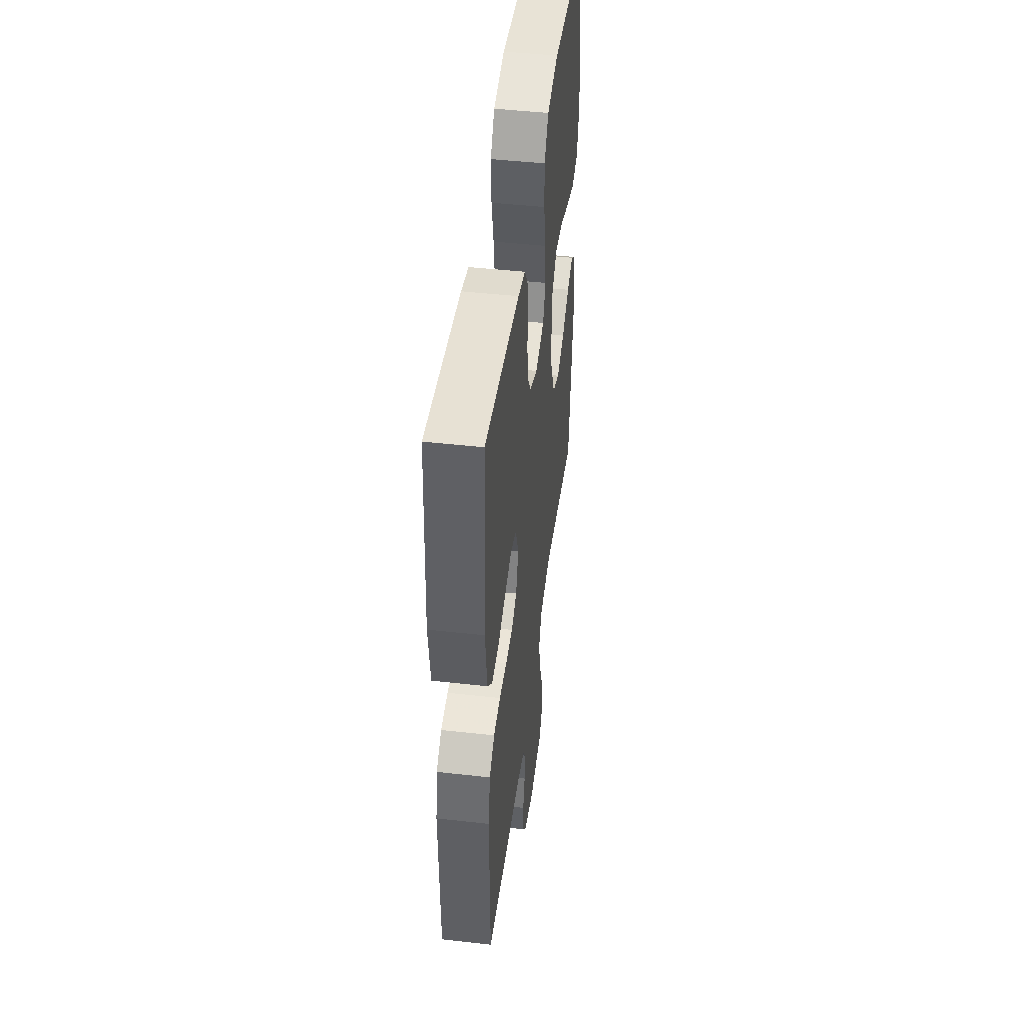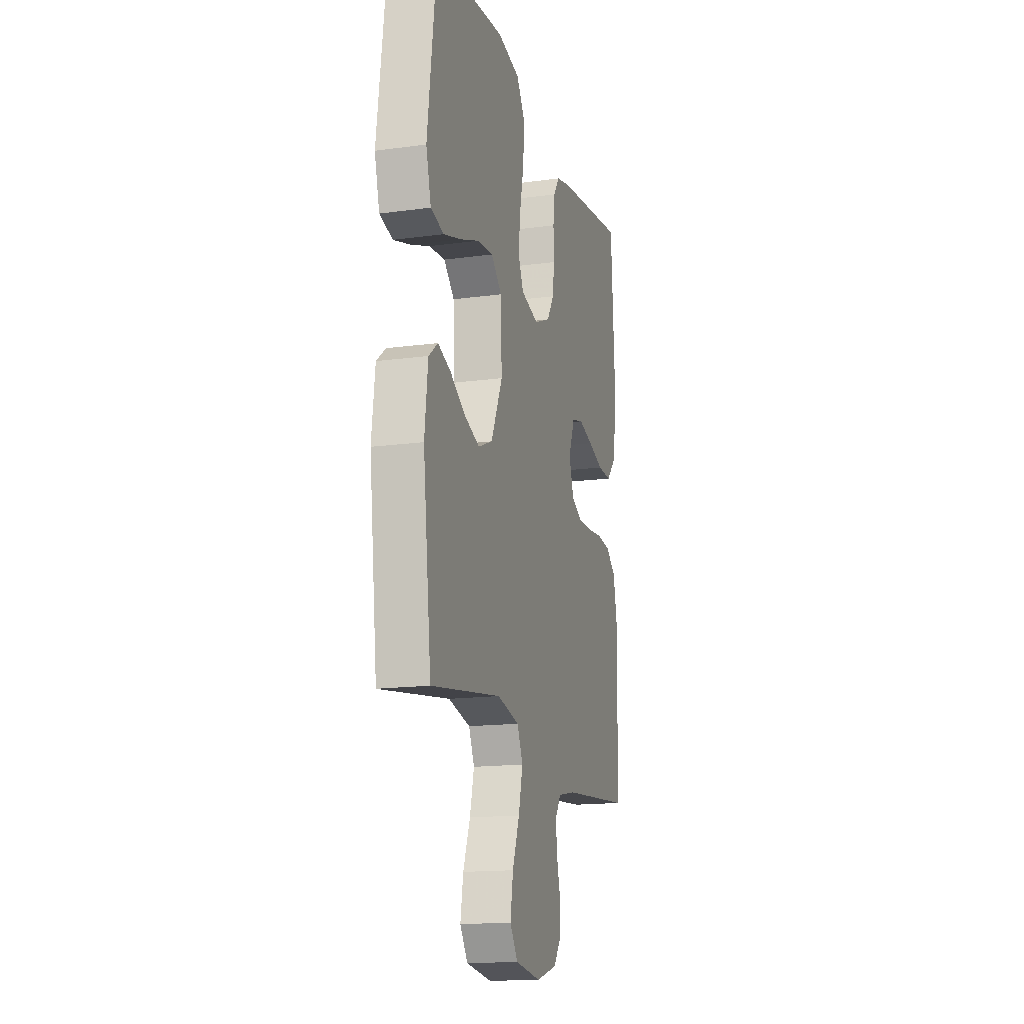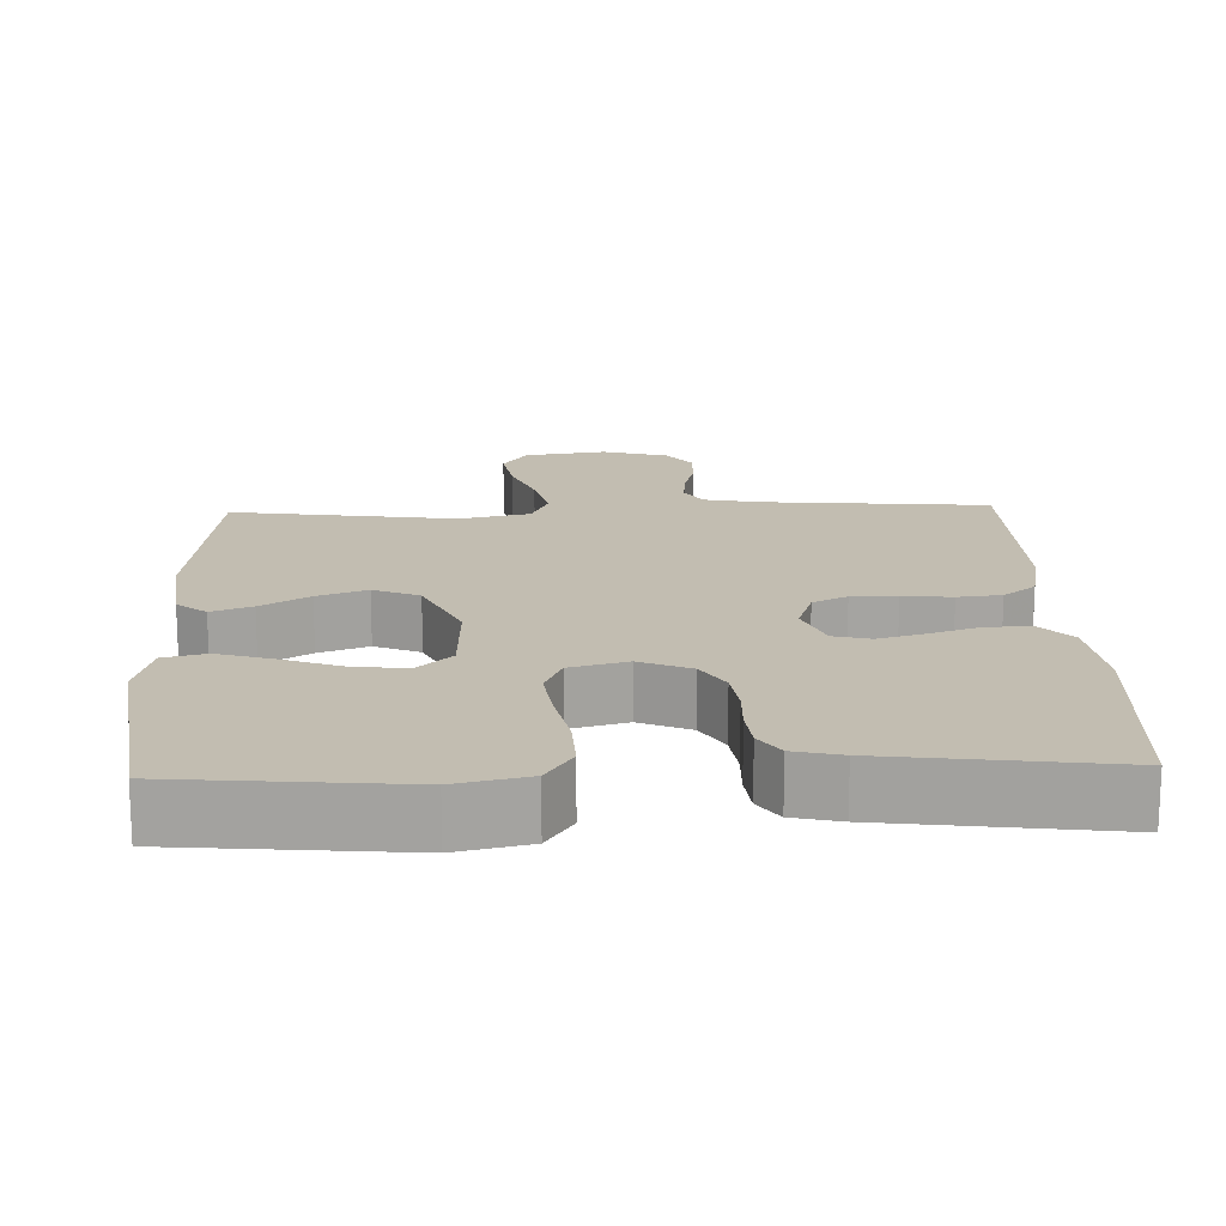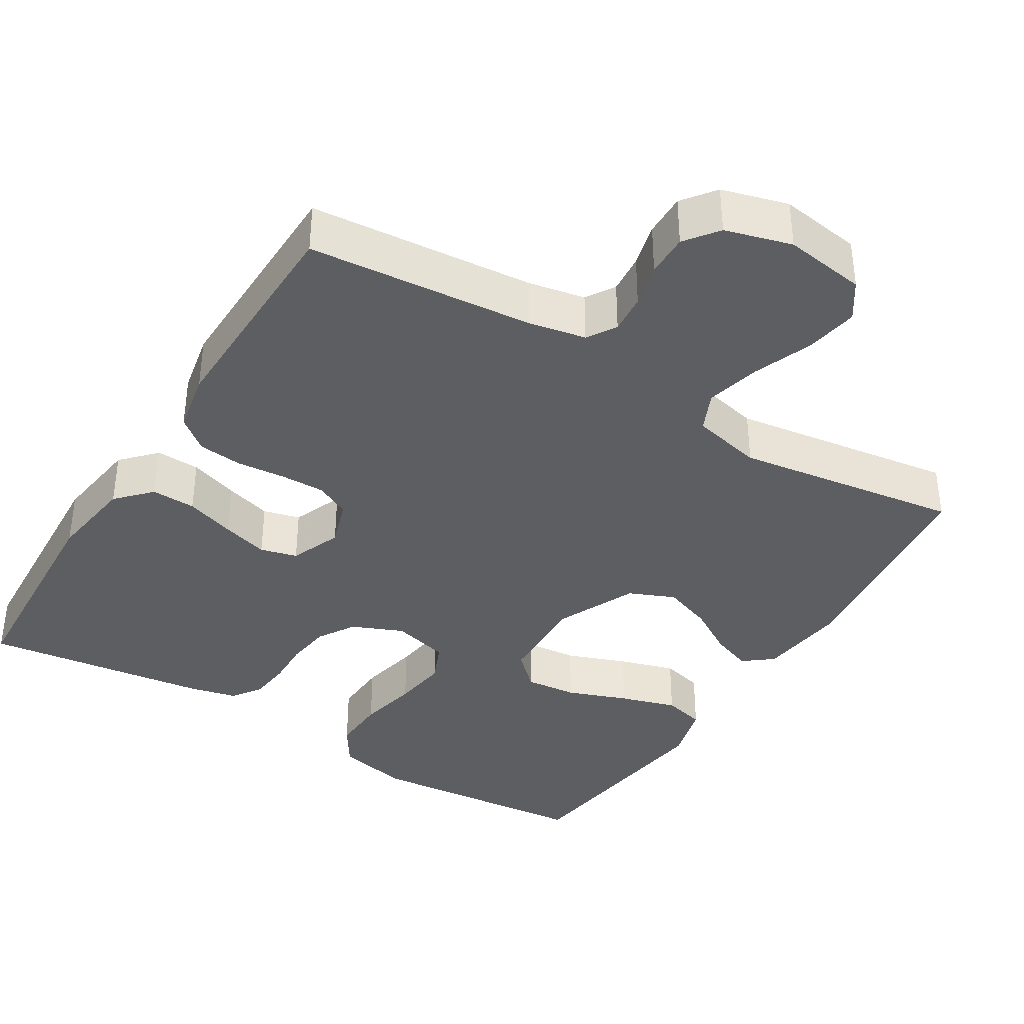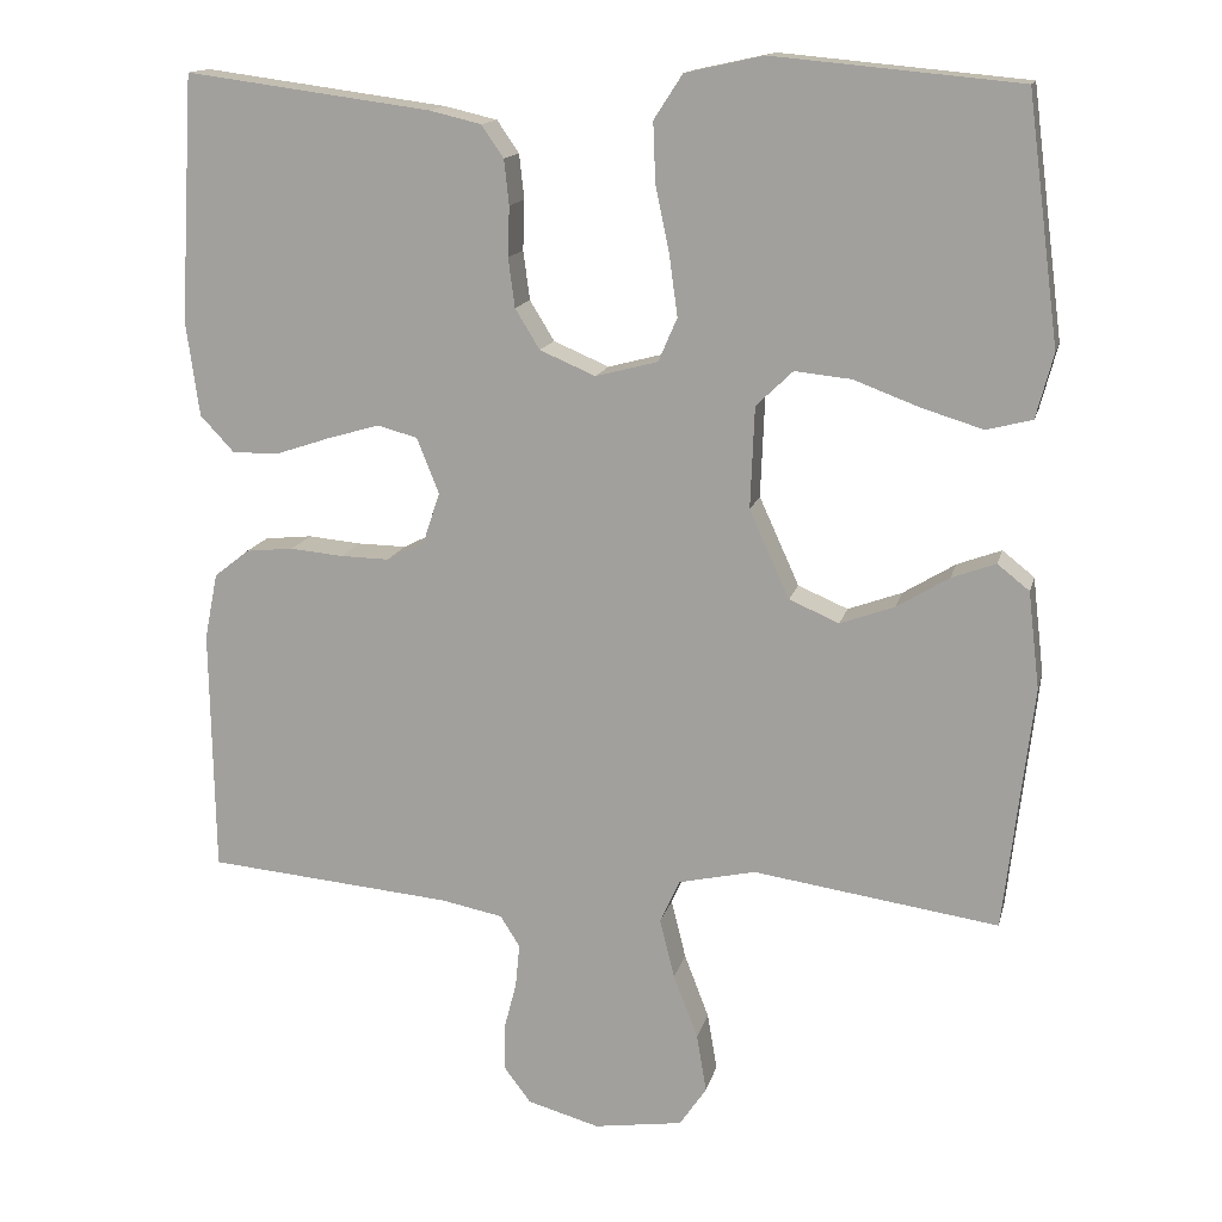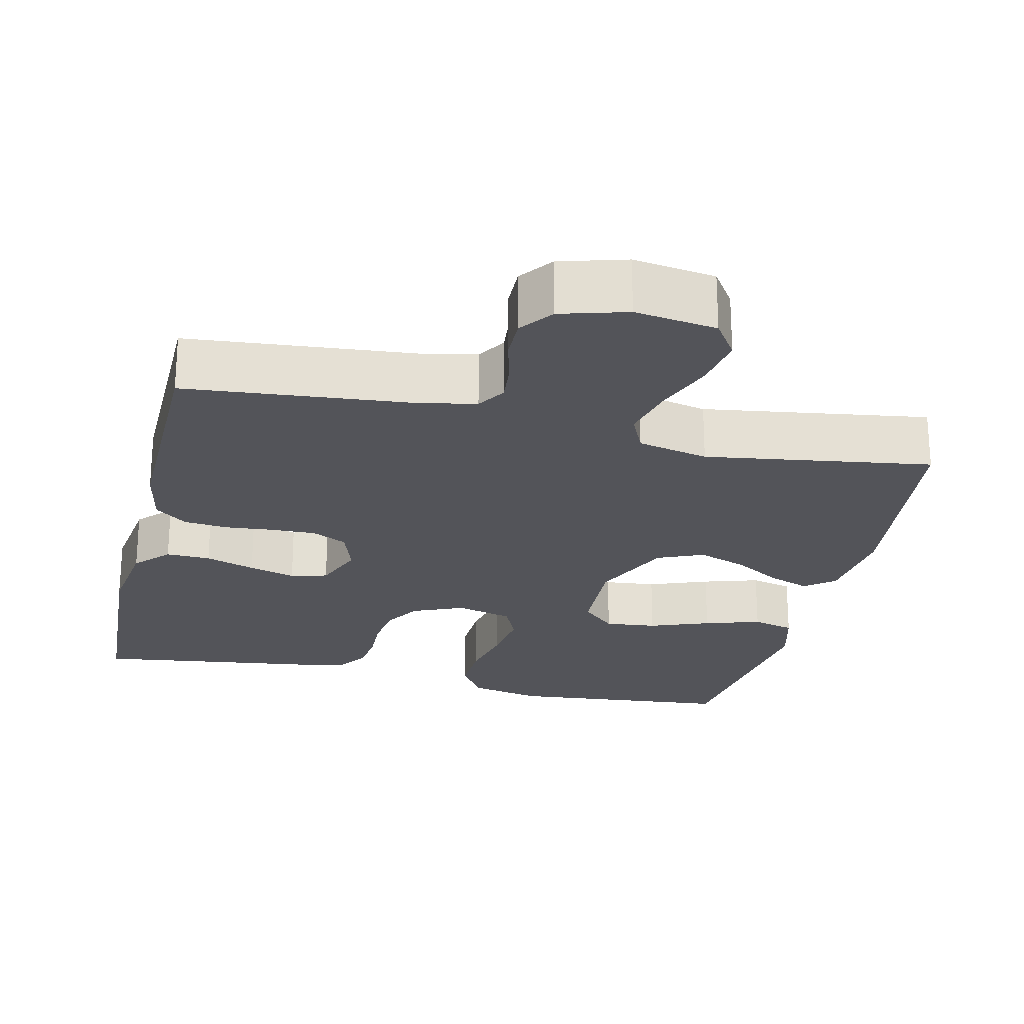
<metadata>
{"format":"obj","ext":"obj","renderer":"f3d","projection":"perspective","resolution":1024,"background":"white","views":[{"elev":46.6,"azim":97.3,"up":"+Z"},{"elev":-15.8,"azim":-74.2,"up":"+Z"},{"elev":16.9,"azim":-2.1,"up":"+Y"},{"elev":-37.8,"azim":148.3,"up":"+Y"},{"elev":14.6,"azim":-167.0,"up":"+Z"},{"elev":-23.7,"azim":167.0,"up":"+Y"}]}
</metadata>
<code>
v -0.5 0.07 0.5
v -0.2 0.07 0.528
v -0.104 0.07 0.507
v -0.069 0.07 0.453
v -0.072 0.07 0.379
v -0.089 0.07 0.299
v -0.099 0.07 0.225
v -0.076 0.07 0.172
v 0 0.07 0.152
v 0.068 0.07 0.181
v 0.098 0.07 0.23
v 0.106 0.07 0.29
v 0.104 0.07 0.351
v 0.11 0.07 0.406
v 0.137 0.07 0.445
v 0.2 0.07 0.46
v 0.5 0.07 0.5
v 0.517 0.07 0.2
v 0.501 0.07 0.084
v 0.459 0.07 0.039
v 0.4 0.07 0.041
v 0.334 0.07 0.063
v 0.272 0.07 0.081
v 0.223 0.07 0.068
v 0.196 0.07 0
v 0.217 0.07 -0.063
v 0.263 0.07 -0.086
v 0.323 0.07 -0.085
v 0.388 0.07 -0.079
v 0.446 0.07 -0.085
v 0.489 0.07 -0.119
v 0.505 0.07 -0.2
v 0.5 0.07 -0.5
v 0.2 0.07 -0.527
v 0.124 0.07 -0.542
v 0.1 0.07 -0.58
v 0.105 0.07 -0.633
v 0.12 0.07 -0.691
v 0.121 0.07 -0.748
v 0.088 0.07 -0.792
v 0 0.07 -0.817
v -0.109 0.07 -0.801
v -0.142 0.07 -0.752
v -0.13 0.07 -0.681
v -0.1 0.07 -0.603
v -0.082 0.07 -0.53
v -0.106 0.07 -0.477
v -0.2 0.07 -0.456
v -0.5 0.07 -0.5
v -0.535 0.07 -0.2
v -0.521 0.07 -0.082
v -0.482 0.07 -0.051
v -0.428 0.07 -0.071
v -0.364 0.07 -0.11
v -0.298 0.07 -0.134
v -0.237 0.07 -0.108
v -0.188 0.07 0
v -0.193 0.07 0.124
v -0.238 0.07 0.167
v -0.307 0.07 0.16
v -0.387 0.07 0.13
v -0.462 0.07 0.107
v -0.518 0.07 0.121
v -0.539 0.07 0.2
v -0.5 0 0.5
v -0.2 0 0.528
v -0.104 0 0.507
v -0.069 0 0.453
v -0.072 0 0.379
v -0.089 0 0.299
v -0.099 0 0.225
v -0.076 0 0.172
v 0 0 0.152
v 0.068 0 0.181
v 0.098 0 0.23
v 0.106 0 0.29
v 0.104 0 0.351
v 0.11 0 0.406
v 0.137 0 0.445
v 0.2 0 0.46
v 0.5 0 0.5
v 0.517 0 0.2
v 0.501 0 0.084
v 0.459 0 0.039
v 0.4 0 0.041
v 0.334 0 0.063
v 0.272 0 0.081
v 0.223 0 0.068
v 0.196 0 0
v 0.217 0 -0.063
v 0.263 0 -0.086
v 0.323 0 -0.085
v 0.388 0 -0.079
v 0.446 0 -0.085
v 0.489 0 -0.119
v 0.505 0 -0.2
v 0.5 0 -0.5
v 0.2 0 -0.527
v 0.124 0 -0.542
v 0.1 0 -0.58
v 0.105 0 -0.633
v 0.12 0 -0.691
v 0.121 0 -0.748
v 0.088 0 -0.792
v 0 0 -0.817
v -0.109 0 -0.801
v -0.142 0 -0.752
v -0.13 0 -0.681
v -0.1 0 -0.603
v -0.082 0 -0.53
v -0.106 0 -0.477
v -0.2 0 -0.456
v -0.5 0 -0.5
v -0.535 0 -0.2
v -0.521 0 -0.082
v -0.482 0 -0.051
v -0.428 0 -0.071
v -0.364 0 -0.11
v -0.298 0 -0.134
v -0.237 0 -0.108
v -0.188 0 0
v -0.193 0 0.124
v -0.238 0 0.167
v -0.307 0 0.16
v -0.387 0 0.13
v -0.462 0 0.107
v -0.518 0 0.121
v -0.539 0 0.2
f 4 5 6
f 3 4 6
f 2 3 6
f 1 2 6
f 64 1 6
f 63 64 6
f 62 63 6
f 61 62 6
f 60 61 6
f 59 60 6 7
f 58 59 7 8
f 57 58 8 9
f 56 57 9 10
f 52 53 54
f 51 52 54
f 50 51 54
f 49 50 54
f 48 49 54
f 47 48 54 55
f 43 44 45
f 42 43 45
f 41 42 45
f 40 41 45
f 39 40 45
f 38 39 45
f 37 38 45
f 36 37 45 46
f 35 36 46 47
f 32 33 34
f 31 32 34
f 30 31 34
f 29 30 34
f 28 29 34
f 47 55 56
f 35 47 56
f 34 35 56
f 28 34 56
f 27 28 56
f 20 21 22
f 19 20 22
f 18 19 22
f 17 18 22
f 16 17 22
f 15 16 22
f 14 15 22
f 13 14 22
f 12 13 22
f 11 12 22 23
f 10 11 23 24
f 26 27 56
f 25 26 56 10
f 10 24 25
f 70 69 68
f 70 68 67
f 70 67 66
f 70 66 65
f 70 65 128
f 70 128 127
f 70 127 126
f 70 126 125
f 70 125 124
f 71 70 124 123
f 72 71 123 122
f 73 72 122 121
f 74 73 121 120
f 118 117 116
f 118 116 115
f 118 115 114
f 118 114 113
f 118 113 112
f 119 118 112 111
f 109 108 107
f 109 107 106
f 109 106 105
f 109 105 104
f 109 104 103
f 109 103 102
f 109 102 101
f 110 109 101 100
f 111 110 100 99
f 98 97 96
f 98 96 95
f 98 95 94
f 98 94 93
f 98 93 92
f 120 119 111
f 120 111 99
f 120 99 98
f 120 98 92
f 120 92 91
f 86 85 84
f 86 84 83
f 86 83 82
f 86 82 81
f 86 81 80
f 86 80 79
f 86 79 78
f 86 78 77
f 86 77 76
f 87 86 76 75
f 88 87 75 74
f 120 91 90
f 74 120 90 89
f 89 88 74
f 1 65 66 2
f 2 66 67 3
f 3 67 68 4
f 4 68 69 5
f 5 69 70 6
f 6 70 71 7
f 7 71 72 8
f 8 72 73 9
f 9 73 74 10
f 10 74 75 11
f 11 75 76 12
f 12 76 77 13
f 13 77 78 14
f 14 78 79 15
f 15 79 80 16
f 16 80 81 17
f 17 81 82 18
f 18 82 83 19
f 19 83 84 20
f 20 84 85 21
f 21 85 86 22
f 22 86 87 23
f 23 87 88 24
f 24 88 89 25
f 25 89 90 26
f 26 90 91 27
f 27 91 92 28
f 28 92 93 29
f 29 93 94 30
f 30 94 95 31
f 31 95 96 32
f 32 96 97 33
f 33 97 98 34
f 34 98 99 35
f 35 99 100 36
f 36 100 101 37
f 37 101 102 38
f 38 102 103 39
f 39 103 104 40
f 40 104 105 41
f 41 105 106 42
f 42 106 107 43
f 43 107 108 44
f 44 108 109 45
f 45 109 110 46
f 46 110 111 47
f 47 111 112 48
f 48 112 113 49
f 49 113 114 50
f 50 114 115 51
f 51 115 116 52
f 52 116 117 53
f 53 117 118 54
f 54 118 119 55
f 55 119 120 56
f 56 120 121 57
f 57 121 122 58
f 58 122 123 59
f 59 123 124 60
f 60 124 125 61
f 61 125 126 62
f 62 126 127 63
f 63 127 128 64
f 64 128 65 1

</code>
